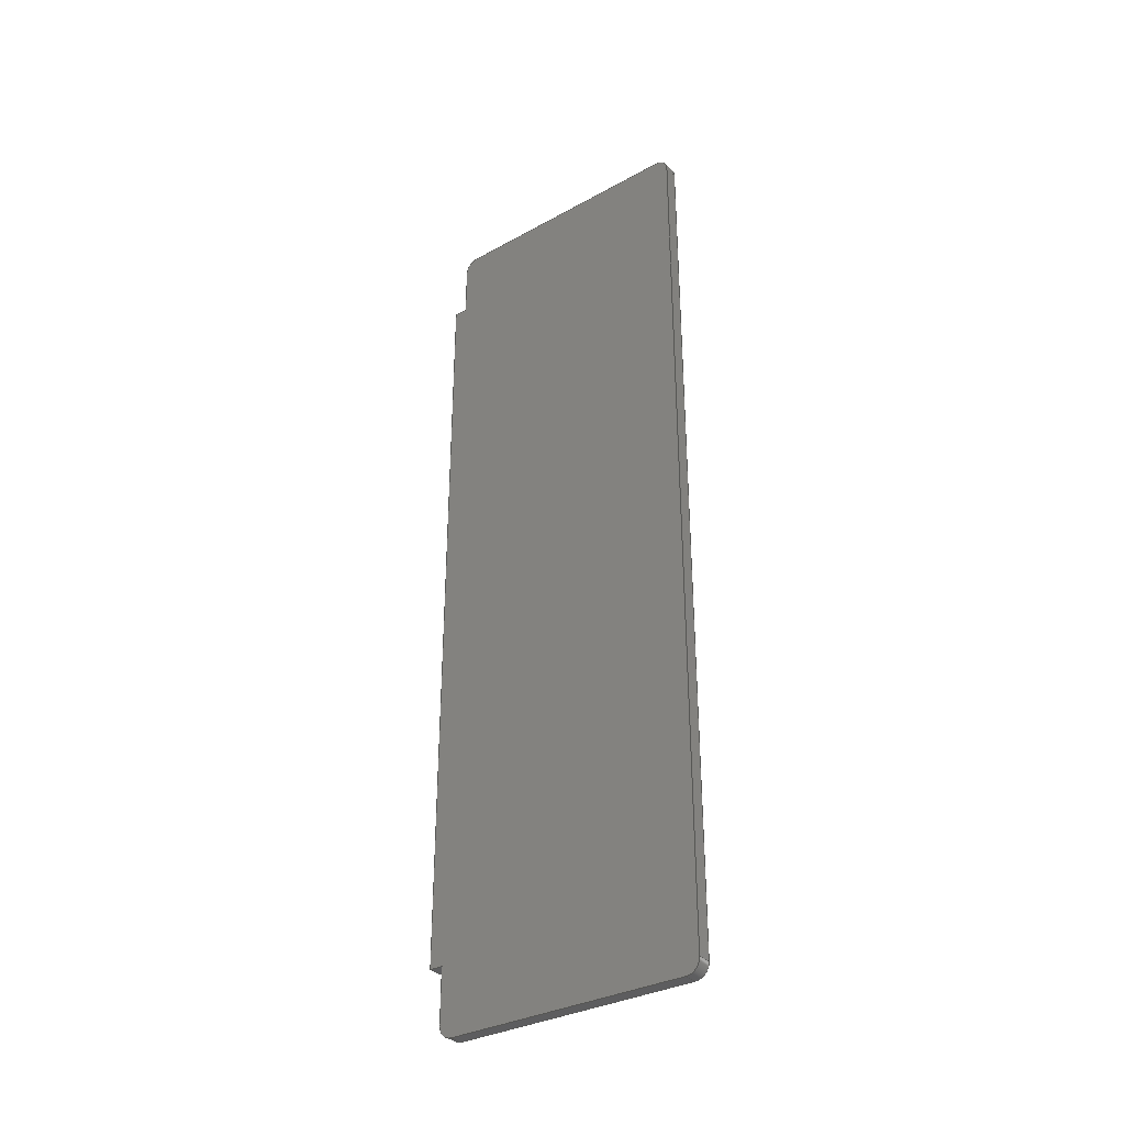
<metadata>
{"format":"step","ext":"stp","renderer":"f3d","projection":"perspective","resolution":1024,"background":"white","views":[{"elev":-33.0,"azim":-52.8,"up":"+Z"}]}
</metadata>
<code>
ISO-10303-21;
DATA;
#1=MECHANICAL_DESIGN_GEOMETRIC_PRESENTATION_REPRESENTATION('',(#4),#452);
#2=SHAPE_REPRESENTATION_RELATIONSHIP('SRR','None',#462,#3);
#3=ADVANCED_BREP_SHAPE_REPRESENTATION('',(#5),#451);
#4=STYLED_ITEM('',(#471),#5);
#5=MANIFOLD_SOLID_BREP('Solid1',#258);
#6=CIRCLE('',#283,0.125);
#7=CIRCLE('',#284,0.125);
#8=CIRCLE('',#287,0.125);
#9=CIRCLE('',#288,0.125);
#10=CIRCLE('',#291,0.125);
#11=CIRCLE('',#292,0.125);
#12=CIRCLE('',#295,0.125);
#13=CIRCLE('',#296,0.125);
#14=CYLINDRICAL_SURFACE('',#282,0.125);
#15=CYLINDRICAL_SURFACE('',#286,0.125);
#16=CYLINDRICAL_SURFACE('',#290,0.125);
#17=CYLINDRICAL_SURFACE('',#294,0.125);
#18=FACE_OUTER_BOUND('',#32,.T.);
#19=FACE_OUTER_BOUND('',#33,.T.);
#20=FACE_OUTER_BOUND('',#34,.T.);
#21=FACE_OUTER_BOUND('',#35,.T.);
#22=FACE_OUTER_BOUND('',#36,.T.);
#23=FACE_OUTER_BOUND('',#37,.T.);
#24=FACE_OUTER_BOUND('',#38,.T.);
#25=FACE_OUTER_BOUND('',#39,.T.);
#26=FACE_OUTER_BOUND('',#40,.T.);
#27=FACE_OUTER_BOUND('',#41,.T.);
#28=FACE_OUTER_BOUND('',#42,.T.);
#29=FACE_OUTER_BOUND('',#43,.T.);
#30=FACE_OUTER_BOUND('',#44,.T.);
#31=FACE_OUTER_BOUND('',#45,.T.);
#32=EDGE_LOOP('',(#162,#163,#164,#165));
#33=EDGE_LOOP('',(#166,#167,#168,#169));
#34=EDGE_LOOP('',(#170,#171,#172,#173));
#35=EDGE_LOOP('',(#174,#175,#176,#177));
#36=EDGE_LOOP('',(#178,#179,#180,#181));
#37=EDGE_LOOP('',(#182,#183,#184,#185));
#38=EDGE_LOOP('',(#186,#187,#188,#189));
#39=EDGE_LOOP('',(#190,#191,#192,#193));
#40=EDGE_LOOP('',(#194,#195,#196,#197));
#41=EDGE_LOOP('',(#198,#199,#200,#201));
#42=EDGE_LOOP('',(#202,#203,#204,#205));
#43=EDGE_LOOP('',(#206,#207,#208,#209));
#44=EDGE_LOOP('',(#210,#211,#212,#213,#214,#215,#216,#217,#218,#219,#220,
#221));
#45=EDGE_LOOP('',(#222,#223,#224,#225,#226,#227,#228,#229,#230,#231,#232,
#233));
#46=LINE('',#378,#74);
#47=LINE('',#380,#75);
#48=LINE('',#382,#76);
#49=LINE('',#383,#77);
#50=LINE('',#386,#78);
#51=LINE('',#388,#79);
#52=LINE('',#389,#80);
#53=LINE('',#392,#81);
#54=LINE('',#394,#82);
#55=LINE('',#395,#83);
#56=LINE('',#398,#84);
#57=LINE('',#400,#85);
#58=LINE('',#401,#86);
#59=LINE('',#406,#87);
#60=LINE('',#410,#88);
#61=LINE('',#412,#89);
#62=LINE('',#413,#90);
#63=LINE('',#418,#91);
#64=LINE('',#422,#92);
#65=LINE('',#424,#93);
#66=LINE('',#425,#94);
#67=LINE('',#430,#95);
#68=LINE('',#434,#96);
#69=LINE('',#436,#97);
#70=LINE('',#437,#98);
#71=LINE('',#442,#99);
#72=LINE('',#445,#100);
#73=LINE('',#446,#101);
#74=VECTOR('',#304,0.3937);
#75=VECTOR('',#305,0.3937);
#76=VECTOR('',#306,0.3937);
#77=VECTOR('',#307,0.3937);
#78=VECTOR('',#310,0.3937);
#79=VECTOR('',#311,0.3937);
#80=VECTOR('',#312,0.3937);
#81=VECTOR('',#315,0.3937);
#82=VECTOR('',#316,0.3937);
#83=VECTOR('',#317,0.3937);
#84=VECTOR('',#320,0.3937);
#85=VECTOR('',#321,0.3937);
#86=VECTOR('',#322,0.3937);
#87=VECTOR('',#327,0.3937);
#88=VECTOR('',#332,0.3937);
#89=VECTOR('',#333,0.3937);
#90=VECTOR('',#334,0.3937);
#91=VECTOR('',#339,0.3937);
#92=VECTOR('',#344,0.3937);
#93=VECTOR('',#345,0.3937);
#94=VECTOR('',#346,0.3937);
#95=VECTOR('',#351,0.3937);
#96=VECTOR('',#356,0.3937);
#97=VECTOR('',#357,0.3937);
#98=VECTOR('',#358,0.3937);
#99=VECTOR('',#363,0.3937);
#100=VECTOR('',#368,0.3937);
#101=VECTOR('',#369,0.3937);
#102=VERTEX_POINT('',#376);
#103=VERTEX_POINT('',#377);
#104=VERTEX_POINT('',#379);
#105=VERTEX_POINT('',#381);
#106=VERTEX_POINT('',#385);
#107=VERTEX_POINT('',#387);
#108=VERTEX_POINT('',#391);
#109=VERTEX_POINT('',#393);
#110=VERTEX_POINT('',#397);
#111=VERTEX_POINT('',#399);
#112=VERTEX_POINT('',#403);
#113=VERTEX_POINT('',#405);
#114=VERTEX_POINT('',#409);
#115=VERTEX_POINT('',#411);
#116=VERTEX_POINT('',#415);
#117=VERTEX_POINT('',#417);
#118=VERTEX_POINT('',#421);
#119=VERTEX_POINT('',#423);
#120=VERTEX_POINT('',#427);
#121=VERTEX_POINT('',#429);
#122=VERTEX_POINT('',#433);
#123=VERTEX_POINT('',#435);
#124=VERTEX_POINT('',#439);
#125=VERTEX_POINT('',#441);
#126=EDGE_CURVE('',#102,#103,#46,.T.);
#127=EDGE_CURVE('',#104,#103,#47,.T.);
#128=EDGE_CURVE('',#104,#105,#48,.T.);
#129=EDGE_CURVE('',#105,#102,#49,.T.);
#130=EDGE_CURVE('',#103,#106,#50,.T.);
#131=EDGE_CURVE('',#107,#106,#51,.T.);
#132=EDGE_CURVE('',#107,#104,#52,.T.);
#133=EDGE_CURVE('',#106,#108,#53,.T.);
#134=EDGE_CURVE('',#109,#108,#54,.T.);
#135=EDGE_CURVE('',#109,#107,#55,.T.);
#136=EDGE_CURVE('',#108,#110,#56,.T.);
#137=EDGE_CURVE('',#111,#110,#57,.T.);
#138=EDGE_CURVE('',#111,#109,#58,.T.);
#139=EDGE_CURVE('',#110,#112,#6,.T.);
#140=EDGE_CURVE('',#113,#112,#59,.T.);
#141=EDGE_CURVE('',#113,#111,#7,.T.);
#142=EDGE_CURVE('',#112,#114,#60,.T.);
#143=EDGE_CURVE('',#115,#114,#61,.T.);
#144=EDGE_CURVE('',#115,#113,#62,.T.);
#145=EDGE_CURVE('',#114,#116,#8,.T.);
#146=EDGE_CURVE('',#117,#116,#63,.T.);
#147=EDGE_CURVE('',#117,#115,#9,.T.);
#148=EDGE_CURVE('',#116,#118,#64,.T.);
#149=EDGE_CURVE('',#119,#118,#65,.T.);
#150=EDGE_CURVE('',#119,#117,#66,.T.);
#151=EDGE_CURVE('',#118,#120,#10,.T.);
#152=EDGE_CURVE('',#121,#120,#67,.T.);
#153=EDGE_CURVE('',#121,#119,#11,.T.);
#154=EDGE_CURVE('',#120,#122,#68,.T.);
#155=EDGE_CURVE('',#123,#122,#69,.T.);
#156=EDGE_CURVE('',#123,#121,#70,.T.);
#157=EDGE_CURVE('',#122,#124,#12,.T.);
#158=EDGE_CURVE('',#125,#124,#71,.T.);
#159=EDGE_CURVE('',#125,#123,#13,.T.);
#160=EDGE_CURVE('',#124,#102,#72,.T.);
#161=EDGE_CURVE('',#105,#125,#73,.T.);
#162=ORIENTED_EDGE('',*,*,#126,.T.);
#163=ORIENTED_EDGE('',*,*,#127,.F.);
#164=ORIENTED_EDGE('',*,*,#128,.T.);
#165=ORIENTED_EDGE('',*,*,#129,.T.);
#166=ORIENTED_EDGE('',*,*,#130,.T.);
#167=ORIENTED_EDGE('',*,*,#131,.F.);
#168=ORIENTED_EDGE('',*,*,#132,.T.);
#169=ORIENTED_EDGE('',*,*,#127,.T.);
#170=ORIENTED_EDGE('',*,*,#133,.T.);
#171=ORIENTED_EDGE('',*,*,#134,.F.);
#172=ORIENTED_EDGE('',*,*,#135,.T.);
#173=ORIENTED_EDGE('',*,*,#131,.T.);
#174=ORIENTED_EDGE('',*,*,#136,.T.);
#175=ORIENTED_EDGE('',*,*,#137,.F.);
#176=ORIENTED_EDGE('',*,*,#138,.T.);
#177=ORIENTED_EDGE('',*,*,#134,.T.);
#178=ORIENTED_EDGE('',*,*,#139,.T.);
#179=ORIENTED_EDGE('',*,*,#140,.F.);
#180=ORIENTED_EDGE('',*,*,#141,.T.);
#181=ORIENTED_EDGE('',*,*,#137,.T.);
#182=ORIENTED_EDGE('',*,*,#142,.T.);
#183=ORIENTED_EDGE('',*,*,#143,.F.);
#184=ORIENTED_EDGE('',*,*,#144,.T.);
#185=ORIENTED_EDGE('',*,*,#140,.T.);
#186=ORIENTED_EDGE('',*,*,#145,.T.);
#187=ORIENTED_EDGE('',*,*,#146,.F.);
#188=ORIENTED_EDGE('',*,*,#147,.T.);
#189=ORIENTED_EDGE('',*,*,#143,.T.);
#190=ORIENTED_EDGE('',*,*,#148,.T.);
#191=ORIENTED_EDGE('',*,*,#149,.F.);
#192=ORIENTED_EDGE('',*,*,#150,.T.);
#193=ORIENTED_EDGE('',*,*,#146,.T.);
#194=ORIENTED_EDGE('',*,*,#151,.T.);
#195=ORIENTED_EDGE('',*,*,#152,.F.);
#196=ORIENTED_EDGE('',*,*,#153,.T.);
#197=ORIENTED_EDGE('',*,*,#149,.T.);
#198=ORIENTED_EDGE('',*,*,#154,.T.);
#199=ORIENTED_EDGE('',*,*,#155,.F.);
#200=ORIENTED_EDGE('',*,*,#156,.T.);
#201=ORIENTED_EDGE('',*,*,#152,.T.);
#202=ORIENTED_EDGE('',*,*,#157,.T.);
#203=ORIENTED_EDGE('',*,*,#158,.F.);
#204=ORIENTED_EDGE('',*,*,#159,.T.);
#205=ORIENTED_EDGE('',*,*,#155,.T.);
#206=ORIENTED_EDGE('',*,*,#160,.T.);
#207=ORIENTED_EDGE('',*,*,#129,.F.);
#208=ORIENTED_EDGE('',*,*,#161,.T.);
#209=ORIENTED_EDGE('',*,*,#158,.T.);
#210=ORIENTED_EDGE('',*,*,#161,.F.);
#211=ORIENTED_EDGE('',*,*,#128,.F.);
#212=ORIENTED_EDGE('',*,*,#132,.F.);
#213=ORIENTED_EDGE('',*,*,#135,.F.);
#214=ORIENTED_EDGE('',*,*,#138,.F.);
#215=ORIENTED_EDGE('',*,*,#141,.F.);
#216=ORIENTED_EDGE('',*,*,#144,.F.);
#217=ORIENTED_EDGE('',*,*,#147,.F.);
#218=ORIENTED_EDGE('',*,*,#150,.F.);
#219=ORIENTED_EDGE('',*,*,#153,.F.);
#220=ORIENTED_EDGE('',*,*,#156,.F.);
#221=ORIENTED_EDGE('',*,*,#159,.F.);
#222=ORIENTED_EDGE('',*,*,#126,.F.);
#223=ORIENTED_EDGE('',*,*,#160,.F.);
#224=ORIENTED_EDGE('',*,*,#157,.F.);
#225=ORIENTED_EDGE('',*,*,#154,.F.);
#226=ORIENTED_EDGE('',*,*,#151,.F.);
#227=ORIENTED_EDGE('',*,*,#148,.F.);
#228=ORIENTED_EDGE('',*,*,#145,.F.);
#229=ORIENTED_EDGE('',*,*,#142,.F.);
#230=ORIENTED_EDGE('',*,*,#139,.F.);
#231=ORIENTED_EDGE('',*,*,#136,.F.);
#232=ORIENTED_EDGE('',*,*,#133,.F.);
#233=ORIENTED_EDGE('',*,*,#130,.F.);
#234=PLANE('',#278);
#235=PLANE('',#279);
#236=PLANE('',#280);
#237=PLANE('',#281);
#238=PLANE('',#285);
#239=PLANE('',#289);
#240=PLANE('',#293);
#241=PLANE('',#297);
#242=PLANE('',#298);
#243=PLANE('',#299);
#244=ADVANCED_FACE('',(#18),#234,.T.);
#245=ADVANCED_FACE('',(#19),#235,.T.);
#246=ADVANCED_FACE('',(#20),#236,.T.);
#247=ADVANCED_FACE('',(#21),#237,.T.);
#248=ADVANCED_FACE('',(#22),#14,.T.);
#249=ADVANCED_FACE('',(#23),#238,.T.);
#250=ADVANCED_FACE('',(#24),#15,.T.);
#251=ADVANCED_FACE('',(#25),#239,.T.);
#252=ADVANCED_FACE('',(#26),#16,.T.);
#253=ADVANCED_FACE('',(#27),#240,.T.);
#254=ADVANCED_FACE('',(#28),#17,.T.);
#255=ADVANCED_FACE('',(#29),#241,.T.);
#256=ADVANCED_FACE('',(#30),#242,.F.);
#257=ADVANCED_FACE('',(#31),#243,.T.);
#258=CLOSED_SHELL('',(#244,#245,#246,#247,#248,#249,#250,#251,#252,#253,
#254,#255,#256,#257));
#259=DERIVED_UNIT_ELEMENT(#261,1);
#260=DERIVED_UNIT_ELEMENT(#456,3);
#261=(
MASS_UNIT()
NAMED_UNIT(*)
SI_UNIT($,.GRAM.)
);
#262=DERIVED_UNIT((#259,#260));
#263=MEASURE_REPRESENTATION_ITEM('density measure',
POSITIVE_RATIO_MEASURE(2.7),#262);
#264=PROPERTY_DEFINITION_REPRESENTATION(#269,#266);
#265=PROPERTY_DEFINITION_REPRESENTATION(#270,#267);
#266=REPRESENTATION('material name',(#268),#451);
#267=REPRESENTATION('density',(#263),#451);
#268=DESCRIPTIVE_REPRESENTATION_ITEM('Aluminum 6061','Aluminum 6061');
#269=PROPERTY_DEFINITION('material property','material name',#464);
#270=PROPERTY_DEFINITION('material property','density of part',#464);
#271=DATE_TIME_ROLE('creation_date');
#272=APPLIED_DATE_AND_TIME_ASSIGNMENT(#273,#271,(#464));
#273=DATE_AND_TIME(#274,#275);
#274=CALENDAR_DATE(2018,8,11);
#275=LOCAL_TIME(19,2,3,#276);
#276=COORDINATED_UNIVERSAL_TIME_OFFSET(0,0,.BEHIND.);
#277=AXIS2_PLACEMENT_3D('placement',#374,#300,#301);
#278=AXIS2_PLACEMENT_3D('',#375,#302,#303);
#279=AXIS2_PLACEMENT_3D('',#384,#308,#309);
#280=AXIS2_PLACEMENT_3D('',#390,#313,#314);
#281=AXIS2_PLACEMENT_3D('',#396,#318,#319);
#282=AXIS2_PLACEMENT_3D('',#402,#323,#324);
#283=AXIS2_PLACEMENT_3D('',#404,#325,#326);
#284=AXIS2_PLACEMENT_3D('',#407,#328,#329);
#285=AXIS2_PLACEMENT_3D('',#408,#330,#331);
#286=AXIS2_PLACEMENT_3D('',#414,#335,#336);
#287=AXIS2_PLACEMENT_3D('',#416,#337,#338);
#288=AXIS2_PLACEMENT_3D('',#419,#340,#341);
#289=AXIS2_PLACEMENT_3D('',#420,#342,#343);
#290=AXIS2_PLACEMENT_3D('',#426,#347,#348);
#291=AXIS2_PLACEMENT_3D('',#428,#349,#350);
#292=AXIS2_PLACEMENT_3D('',#431,#352,#353);
#293=AXIS2_PLACEMENT_3D('',#432,#354,#355);
#294=AXIS2_PLACEMENT_3D('',#438,#359,#360);
#295=AXIS2_PLACEMENT_3D('',#440,#361,#362);
#296=AXIS2_PLACEMENT_3D('',#443,#364,#365);
#297=AXIS2_PLACEMENT_3D('',#444,#366,#367);
#298=AXIS2_PLACEMENT_3D('',#447,#370,#371);
#299=AXIS2_PLACEMENT_3D('',#448,#372,#373);
#300=DIRECTION('axis',(0,0,1));
#301=DIRECTION('refdir',(1,0,0));
#302=DIRECTION('center_axis',(0,1.049e-14,1));
#303=DIRECTION('ref_axis',(1,0,0));
#304=DIRECTION('',(0,1,-1.049e-14));
#305=DIRECTION('',(1,0,0));
#306=DIRECTION('',(0,-1,1.049e-14));
#307=DIRECTION('',(1,0,0));
#308=DIRECTION('center_axis',(0,1,-4.995e-15));
#309=DIRECTION('ref_axis',(0,4.995e-15,1));
#310=DIRECTION('',(0,-4.995e-15,-1));
#311=DIRECTION('',(1,0,0));
#312=DIRECTION('',(0,4.995e-15,1));
#313=DIRECTION('center_axis',(0,1.231e-13,-1));
#314=DIRECTION('ref_axis',(-1,0,0));
#315=DIRECTION('',(0,-1,-1.231e-13));
#316=DIRECTION('',(1,0,0));
#317=DIRECTION('',(0,1,1.231e-13));
#318=DIRECTION('center_axis',(0,1,3.497e-15));
#319=DIRECTION('ref_axis',(0,-3.497e-15,1));
#320=DIRECTION('',(0,3.497e-15,-1));
#321=DIRECTION('',(1,0,0));
#322=DIRECTION('',(0,-3.497e-15,1));
#323=DIRECTION('center_axis',(1,0,0));
#324=DIRECTION('ref_axis',(0,-3.273e-13,-1));
#325=DIRECTION('center_axis',(-1,0,0));
#326=DIRECTION('ref_axis',(0,-3.273e-13,-1));
#327=DIRECTION('',(1,0,0));
#328=DIRECTION('center_axis',(1,0,0));
#329=DIRECTION('ref_axis',(0,-3.273e-13,-1));
#330=DIRECTION('center_axis',(0,-6.216e-16,-1));
#331=DIRECTION('ref_axis',(-1,0,0));
#332=DIRECTION('',(0,-1,6.216e-16));
#333=DIRECTION('',(1,0,0));
#334=DIRECTION('',(0,1,-6.216e-16));
#335=DIRECTION('center_axis',(1,0,0));
#336=DIRECTION('ref_axis',(0,-1,0));
#337=DIRECTION('center_axis',(-1,0,0));
#338=DIRECTION('ref_axis',(0,-1,0));
#339=DIRECTION('',(1,0,0));
#340=DIRECTION('center_axis',(1,0,0));
#341=DIRECTION('ref_axis',(0,-1,0));
#342=DIRECTION('center_axis',(0,-1,2.715e-16));
#343=DIRECTION('ref_axis',(0,-2.715e-16,-1));
#344=DIRECTION('',(0,2.715e-16,1));
#345=DIRECTION('',(1,0,0));
#346=DIRECTION('',(0,-2.715e-16,-1));
#347=DIRECTION('center_axis',(1,0,0));
#348=DIRECTION('ref_axis',(0,3.497e-16,1));
#349=DIRECTION('center_axis',(-1,0,0));
#350=DIRECTION('ref_axis',(0,3.497e-16,1));
#351=DIRECTION('',(1,0,0));
#352=DIRECTION('center_axis',(1,0,0));
#353=DIRECTION('ref_axis',(0,3.497e-16,1));
#354=DIRECTION('center_axis',(0,7.992e-16,1));
#355=DIRECTION('ref_axis',(1,0,0));
#356=DIRECTION('',(0,1,-7.992e-16));
#357=DIRECTION('',(1,0,0));
#358=DIRECTION('',(0,-1,7.992e-16));
#359=DIRECTION('center_axis',(1,0,0));
#360=DIRECTION('ref_axis',(0,1,-2.098e-15));
#361=DIRECTION('center_axis',(-1,0,0));
#362=DIRECTION('ref_axis',(0,1,-2.098e-15));
#363=DIRECTION('',(1,0,0));
#364=DIRECTION('center_axis',(1,0,0));
#365=DIRECTION('ref_axis',(0,1,-2.098e-15));
#366=DIRECTION('center_axis',(0,1,-4.196e-15));
#367=DIRECTION('ref_axis',(0,4.196e-15,1));
#368=DIRECTION('',(0,-4.196e-15,-1));
#369=DIRECTION('',(0,4.196e-15,1));
#370=DIRECTION('center_axis',(1,0,0));
#371=DIRECTION('ref_axis',(0,0,-1));
#372=DIRECTION('center_axis',(1,0,0));
#373=DIRECTION('ref_axis',(0,0,-1));
#374=CARTESIAN_POINT('',(0,0,0));
#375=CARTESIAN_POINT('Origin',(0,2.5,-0.625));
#376=CARTESIAN_POINT('',(0.125,2.5,-0.625));
#377=CARTESIAN_POINT('',(0.125,2.625,-0.625));
#378=CARTESIAN_POINT('',(0.125,2.625,-0.625));
#379=CARTESIAN_POINT('',(0,2.625,-0.625));
#380=CARTESIAN_POINT('',(0,2.625,-0.625));
#381=CARTESIAN_POINT('',(0,2.5,-0.625));
#382=CARTESIAN_POINT('',(0,2.625,-0.625));
#383=CARTESIAN_POINT('',(0,2.5,-0.625));
#384=CARTESIAN_POINT('Origin',(0,2.625,-0.625));
#385=CARTESIAN_POINT('',(0.125,2.625,-7.625));
#386=CARTESIAN_POINT('',(0.125,2.625,-7.625));
#387=CARTESIAN_POINT('',(0,2.625,-7.625));
#388=CARTESIAN_POINT('',(0,2.625,-7.625));
#389=CARTESIAN_POINT('',(0,2.625,-7.625));
#390=CARTESIAN_POINT('Origin',(0,2.625,-7.625));
#391=CARTESIAN_POINT('',(0.125,2.5,-7.625));
#392=CARTESIAN_POINT('',(0.125,2.5,-7.625));
#393=CARTESIAN_POINT('',(0,2.5,-7.625));
#394=CARTESIAN_POINT('',(0,2.5,-7.625));
#395=CARTESIAN_POINT('',(0,2.5,-7.625));
#396=CARTESIAN_POINT('Origin',(0,2.5,-7.625));
#397=CARTESIAN_POINT('',(0.125,2.5,-8.125));
#398=CARTESIAN_POINT('',(0.125,2.5,-8.125));
#399=CARTESIAN_POINT('',(0,2.5,-8.125));
#400=CARTESIAN_POINT('',(0,2.5,-8.125));
#401=CARTESIAN_POINT('',(0,2.5,-8.125));
#402=CARTESIAN_POINT('Origin',(0,2.375,-8.125));
#403=CARTESIAN_POINT('',(0.125,2.375,-8.25));
#404=CARTESIAN_POINT('Origin',(0.125,2.375,-8.125));
#405=CARTESIAN_POINT('',(0,2.375,-8.25));
#406=CARTESIAN_POINT('',(0,2.375,-8.25));
#407=CARTESIAN_POINT('Origin',(0,2.375,-8.125));
#408=CARTESIAN_POINT('Origin',(0,2.375,-8.25));
#409=CARTESIAN_POINT('',(0.125,0.125,-8.25));
#410=CARTESIAN_POINT('',(0.125,0.125,-8.25));
#411=CARTESIAN_POINT('',(0,0.125,-8.25));
#412=CARTESIAN_POINT('',(0,0.125,-8.25));
#413=CARTESIAN_POINT('',(0,0.125,-8.25));
#414=CARTESIAN_POINT('Origin',(0,0.125,-8.125));
#415=CARTESIAN_POINT('',(0.125,-2.207e-15,-8.125));
#416=CARTESIAN_POINT('Origin',(0.125,0.125,-8.125));
#417=CARTESIAN_POINT('',(0,-2.207e-15,-8.125));
#418=CARTESIAN_POINT('',(0,-2.207e-15,-8.125));
#419=CARTESIAN_POINT('Origin',(0,0.125,-8.125));
#420=CARTESIAN_POINT('Origin',(0,-2.207e-15,-8.125));
#421=CARTESIAN_POINT('',(0.125,-3.551e-17,-0.125));
#422=CARTESIAN_POINT('',(0.125,-3.551e-17,-0.125));
#423=CARTESIAN_POINT('',(0,-3.551e-17,-0.125));
#424=CARTESIAN_POINT('',(0,-3.551e-17,-0.125));
#425=CARTESIAN_POINT('',(0,-3.551e-17,-0.125));
#426=CARTESIAN_POINT('Origin',(0,0.125,-0.125));
#427=CARTESIAN_POINT('',(0.125,0.125,1.153e-16));
#428=CARTESIAN_POINT('Origin',(0.125,0.125,-0.125));
#429=CARTESIAN_POINT('',(0,0.125,1.153e-16));
#430=CARTESIAN_POINT('',(0,0.125,1.153e-16));
#431=CARTESIAN_POINT('Origin',(0,0.125,-0.125));
#432=CARTESIAN_POINT('Origin',(0,0.125,1.153e-16));
#433=CARTESIAN_POINT('',(0.125,2.375,-1.683e-15));
#434=CARTESIAN_POINT('',(0.125,2.375,-1.683e-15));
#435=CARTESIAN_POINT('',(0,2.375,-1.683e-15));
#436=CARTESIAN_POINT('',(0,2.375,-1.683e-15));
#437=CARTESIAN_POINT('',(0,2.375,-1.683e-15));
#438=CARTESIAN_POINT('Origin',(0,2.375,-0.125));
#439=CARTESIAN_POINT('',(0.125,2.5,-0.125));
#440=CARTESIAN_POINT('Origin',(0.125,2.375,-0.125));
#441=CARTESIAN_POINT('',(0,2.5,-0.125));
#442=CARTESIAN_POINT('',(0,2.5,-0.125));
#443=CARTESIAN_POINT('Origin',(0,2.375,-0.125));
#444=CARTESIAN_POINT('Origin',(0,2.5,-0.125));
#445=CARTESIAN_POINT('',(0.125,2.5,-0.625));
#446=CARTESIAN_POINT('',(0,2.5,-0.625));
#447=CARTESIAN_POINT('Origin',(0,1.306,-4.125));
#448=CARTESIAN_POINT('Origin',(0.125,1.306,-4.125));
#449=UNCERTAINTY_MEASURE_WITH_UNIT(LENGTH_MEASURE(0.0003937),
#454,'DISTANCE_ACCURACY_VALUE',
'Maximum model space distance between geometric entities at asserted c
onnectivities');
#450=UNCERTAINTY_MEASURE_WITH_UNIT(LENGTH_MEASURE(0.0003937),
#454,'DISTANCE_ACCURACY_VALUE',
'Maximum model space distance between geometric entities at asserted c
onnectivities');
#451=(
GEOMETRIC_REPRESENTATION_CONTEXT(3)
GLOBAL_UNCERTAINTY_ASSIGNED_CONTEXT((#449))
GLOBAL_UNIT_ASSIGNED_CONTEXT((#454,#459,#458))
REPRESENTATION_CONTEXT('','3D')
);
#452=(
GEOMETRIC_REPRESENTATION_CONTEXT(3)
GLOBAL_UNCERTAINTY_ASSIGNED_CONTEXT((#450))
GLOBAL_UNIT_ASSIGNED_CONTEXT((#454,#459,#458))
REPRESENTATION_CONTEXT('','3D')
);
#453=DIMENSIONAL_EXPONENTS(1,0,0,0,0,0,0);
#454=(
CONVERSION_BASED_UNIT('inch',#457)
LENGTH_UNIT()
NAMED_UNIT(#453)
);
#455=(
LENGTH_UNIT()
NAMED_UNIT(*)
SI_UNIT(.MILLI.,.METRE.)
);
#456=(
LENGTH_UNIT()
NAMED_UNIT(*)
SI_UNIT(.CENTI.,.METRE.)
);
#457=LENGTH_MEASURE_WITH_UNIT(LENGTH_MEASURE(25.4),#455);
#458=(
NAMED_UNIT(*)
SI_UNIT($,.STERADIAN.)
SOLID_ANGLE_UNIT()
);
#459=(
NAMED_UNIT(*)
PLANE_ANGLE_UNIT()
SI_UNIT($,.RADIAN.)
);
#460=SHAPE_DEFINITION_REPRESENTATION(#461,#462);
#461=PRODUCT_DEFINITION_SHAPE('',$,#464);
#462=SHAPE_REPRESENTATION('',(#277),#451);
#463=PRODUCT_DEFINITION_CONTEXT('part definition',#468,'design');
#464=PRODUCT_DEFINITION('sides','sides',#465,#463);
#465=PRODUCT_DEFINITION_FORMATION('',$,#470);
#466=PRODUCT_RELATED_PRODUCT_CATEGORY('sides','sides',(#470));
#467=APPLICATION_PROTOCOL_DEFINITION('international standard',
'automotive_design',2009,#468);
#468=APPLICATION_CONTEXT(
'Core Data for Automotive Mechanical Design Process');
#469=PRODUCT_CONTEXT('part definition',#468,'mechanical');
#470=PRODUCT('sides','sides',$,(#469));
#471=PRESENTATION_STYLE_ASSIGNMENT((#472));
#472=SURFACE_STYLE_USAGE(.BOTH.,#473);
#473=SURFACE_SIDE_STYLE('',(#474));
#474=SURFACE_STYLE_FILL_AREA(#475);
#475=FILL_AREA_STYLE('',(#476));
#476=FILL_AREA_STYLE_COLOUR('',#477);
#477=COLOUR_RGB('',0.9961,0.9961,1);
ENDSEC;
END-ISO-10303-21;

</code>
